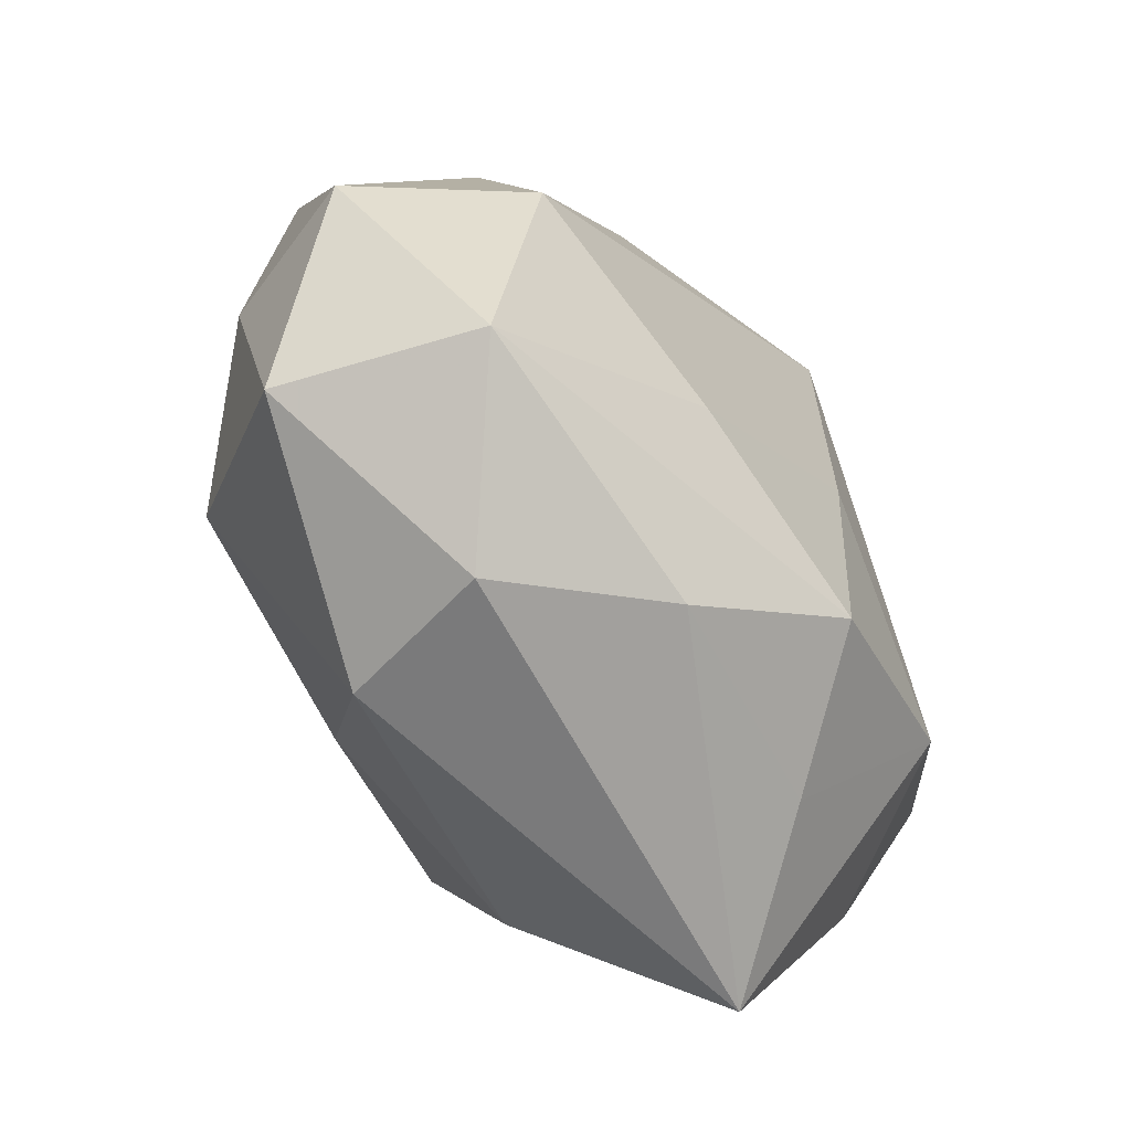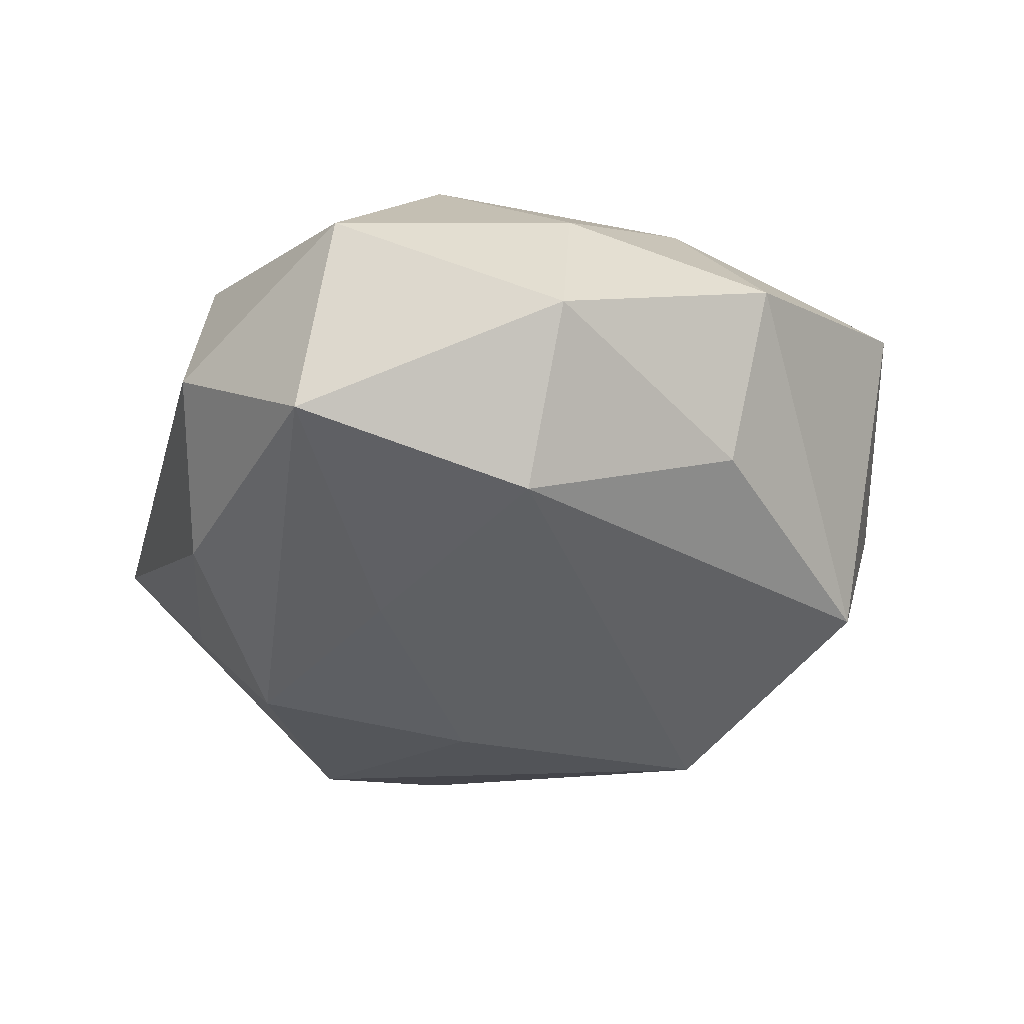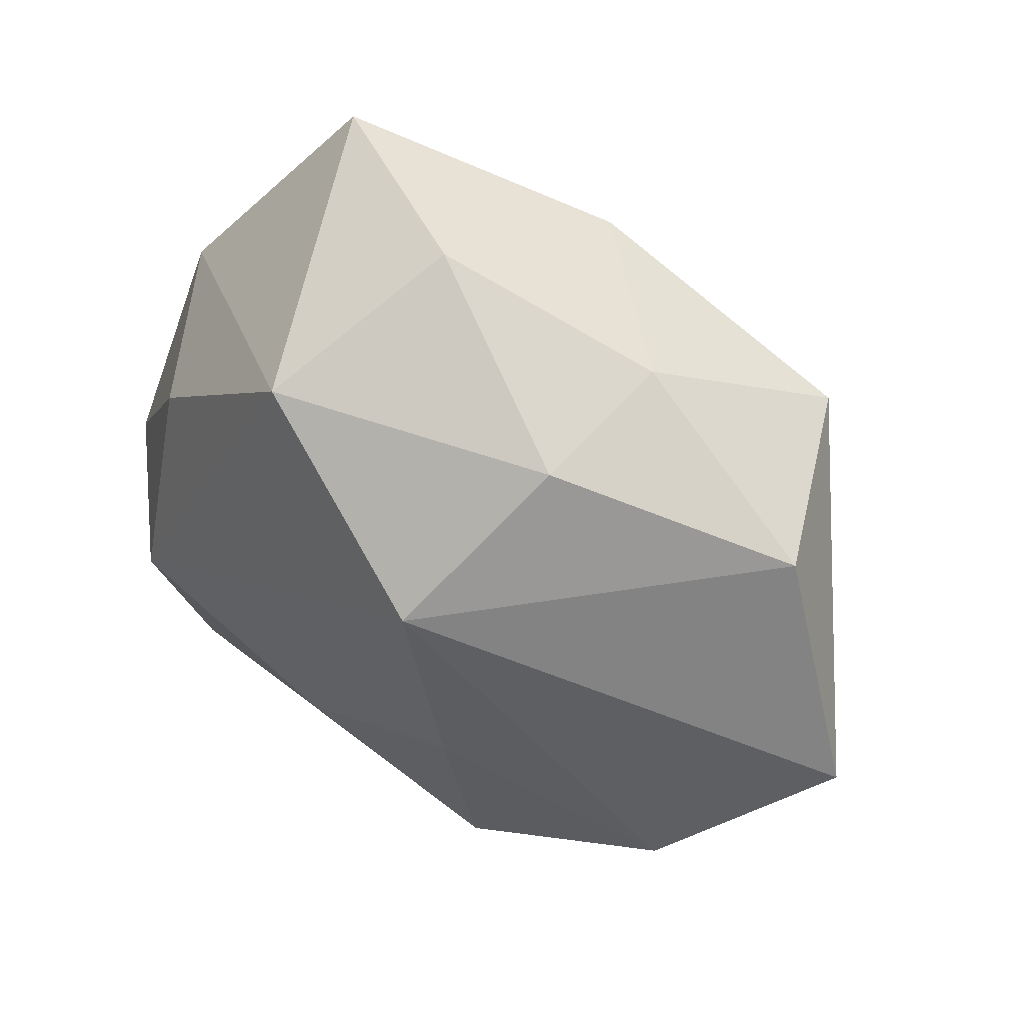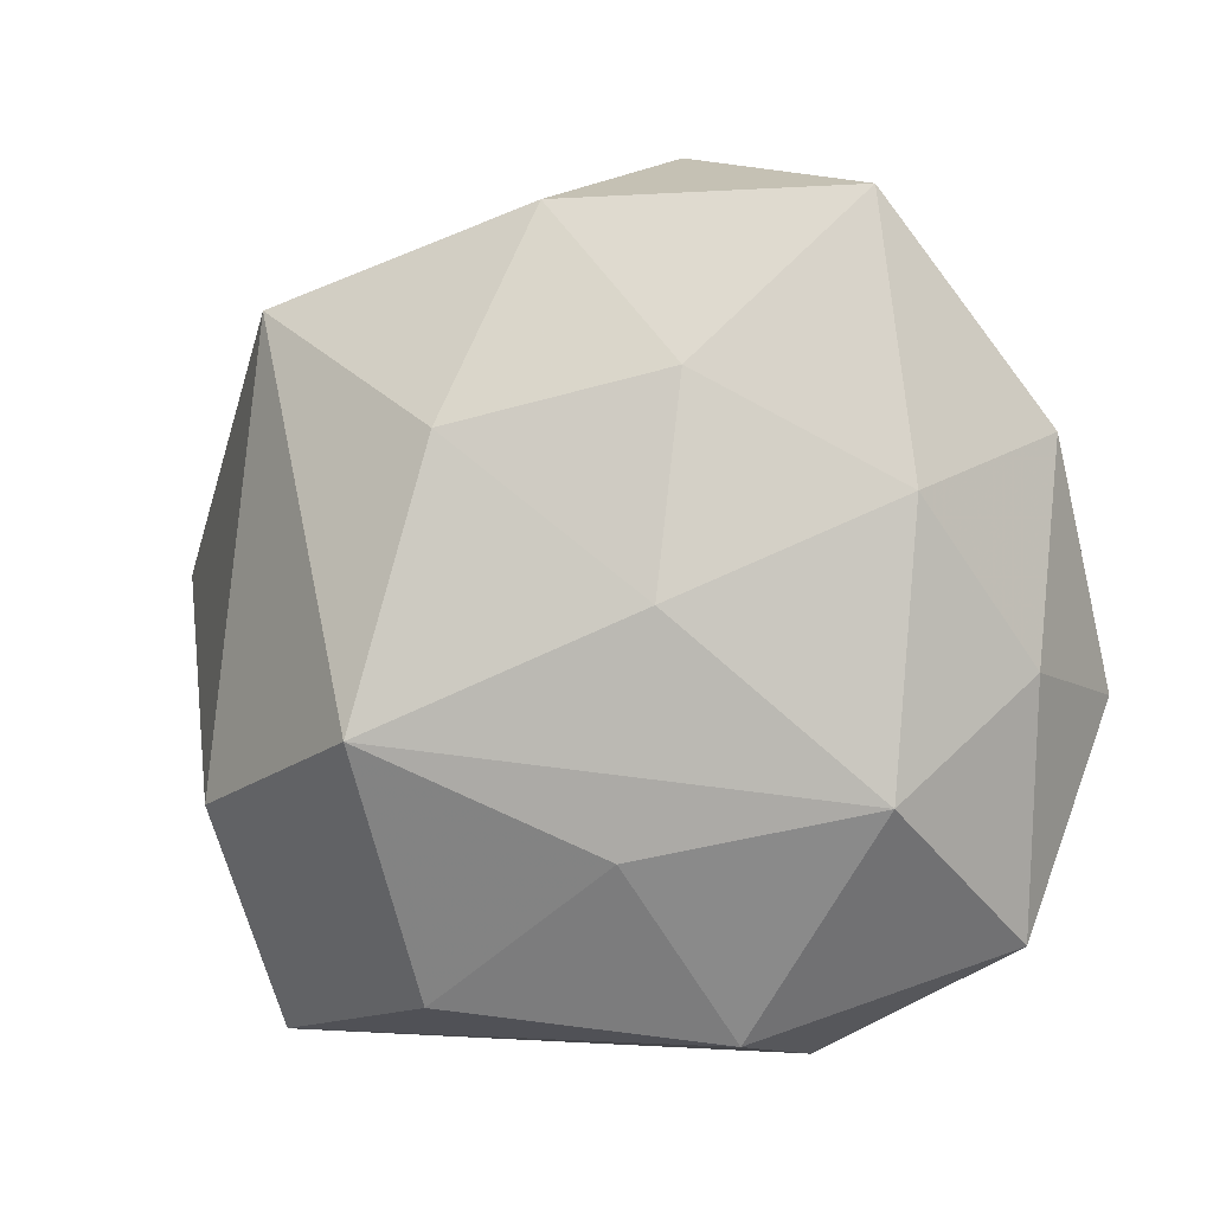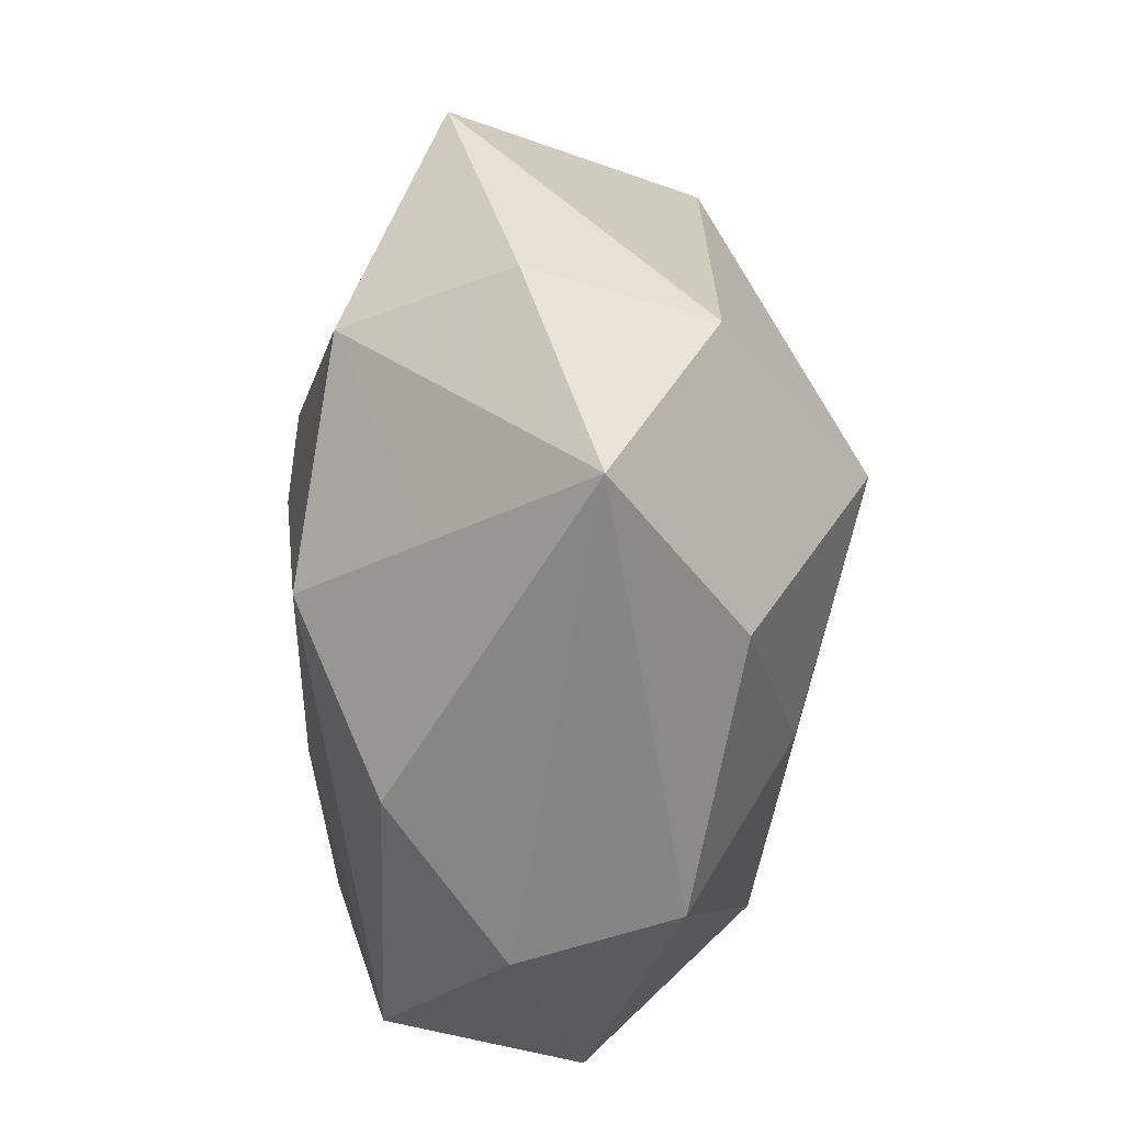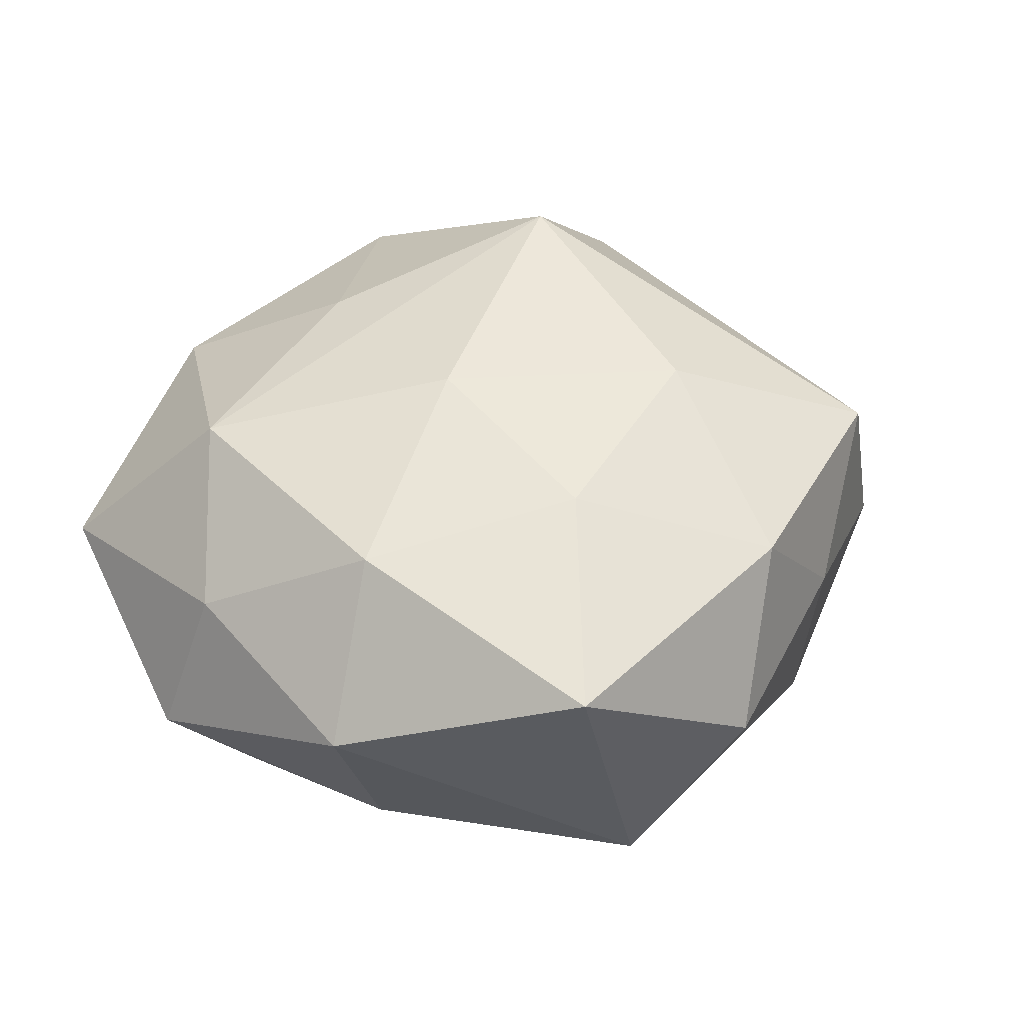
<metadata>
{"format":"obj","ext":"obj","renderer":"f3d","projection":"perspective","resolution":1024,"background":"white","views":[{"elev":-65.9,"azim":125.8,"up":"+Y"},{"elev":-35.3,"azim":73.6,"up":"+Z"},{"elev":57.4,"azim":-148.8,"up":"+Y"},{"elev":0.1,"azim":13.2,"up":"+Y"},{"elev":-61.1,"azim":-91.7,"up":"+Y"},{"elev":40.2,"azim":134.6,"up":"+Z"}]}
</metadata>
<code>
v 0.04011 0.01716 0.003838
v 0.03901 -0.003849 0.009173
v 0.0102 -0.01583 -0.0229
v 0.01348 -0.03648 0.01251
v 0.02538 0.03802 0.01369
v -0.04048 -0.01692 -0.003874
v -0.03576 0.02685 -0.003979
v -0.003629 0.03732 0.01572
v -0.02984 0.02838 0.0141
v -0.01102 0.017 0.02413
v -0.04648 0.004875 -0.01089
v 0.01017 0.02217 0.02171
v 0.02973 0.01151 0.01905
v -0.00901 -0.00168 -0.02576
v 0.008698 0.001956 0.02556
v 0.04405 -0.006276 -0.006215
v -0.01389 -0.03338 0.01672
v -0.02049 -0.0301 -0.01095
v 0.03748 -0.02804 0.004174
v 0.01714 -0.03937 -0.003155
v 0.004812 -0.01983 0.02287
v -0.005953 0.02371 -0.027
v 0.03141 -0.02982 -0.01499
v -0.03547 -0.01614 0.01388
v 0.003171 -0.03486 -0.01482
v 0.03267 0.01525 -0.0129
v 0.01434 0.03538 -0.0176
v 0.005742 0.04297 1.143e-05
v -0.03129 -0.03771 0.003541
v -0.01579 0.03599 0.002838
v -0.01317 0.03524 -0.01201
v 0.0279 -0.01499 0.02025
v -0.01728 -0.009482 0.02892
v -0.03178 -0.01191 -0.02022
v 0.03268 -0.006511 -0.02096
v -0.01116 -0.02346 -0.02329
f 24 9 11
f 32 2 13
f 33 24 17
f 9 24 33
f 16 26 1
f 1 2 16
f 5 13 1
f 1 13 2
f 11 22 34
f 35 26 16
f 5 28 8
f 7 22 11
f 11 9 7
f 27 35 22
f 26 35 27
f 27 28 5
f 5 1 27
f 27 1 26
f 21 33 17
f 32 33 21
f 32 13 15
f 15 33 32
f 14 34 22
f 36 34 14
f 17 24 29
f 4 21 17
f 32 21 4
f 17 29 4
f 4 29 20
f 23 35 16
f 22 7 31
f 31 27 22
f 28 27 31
f 30 7 9
f 9 8 30
f 30 8 28
f 28 31 30
f 30 31 7
f 12 13 5
f 12 15 13
f 5 8 12
f 36 14 3
f 3 23 36
f 35 23 3
f 22 35 3
f 3 14 22
f 18 34 36
f 18 29 34
f 6 24 11
f 6 29 24
f 11 34 6
f 34 29 6
f 19 4 20
f 20 23 19
f 32 4 19
f 19 23 16
f 16 2 19
f 19 2 32
f 10 12 8
f 9 33 10
f 10 8 9
f 33 15 10
f 15 12 10
f 20 29 25
f 29 18 25
f 25 18 36
f 36 23 25
f 25 23 20

</code>
